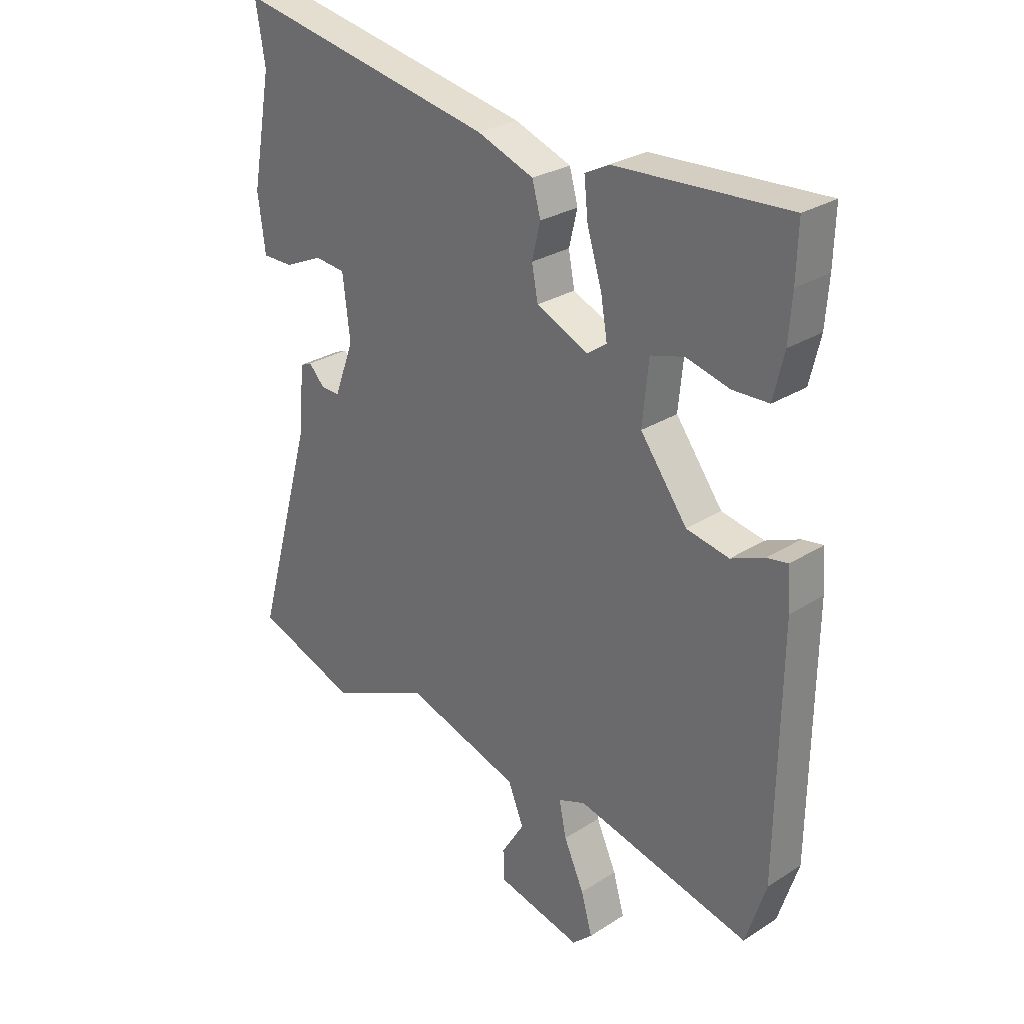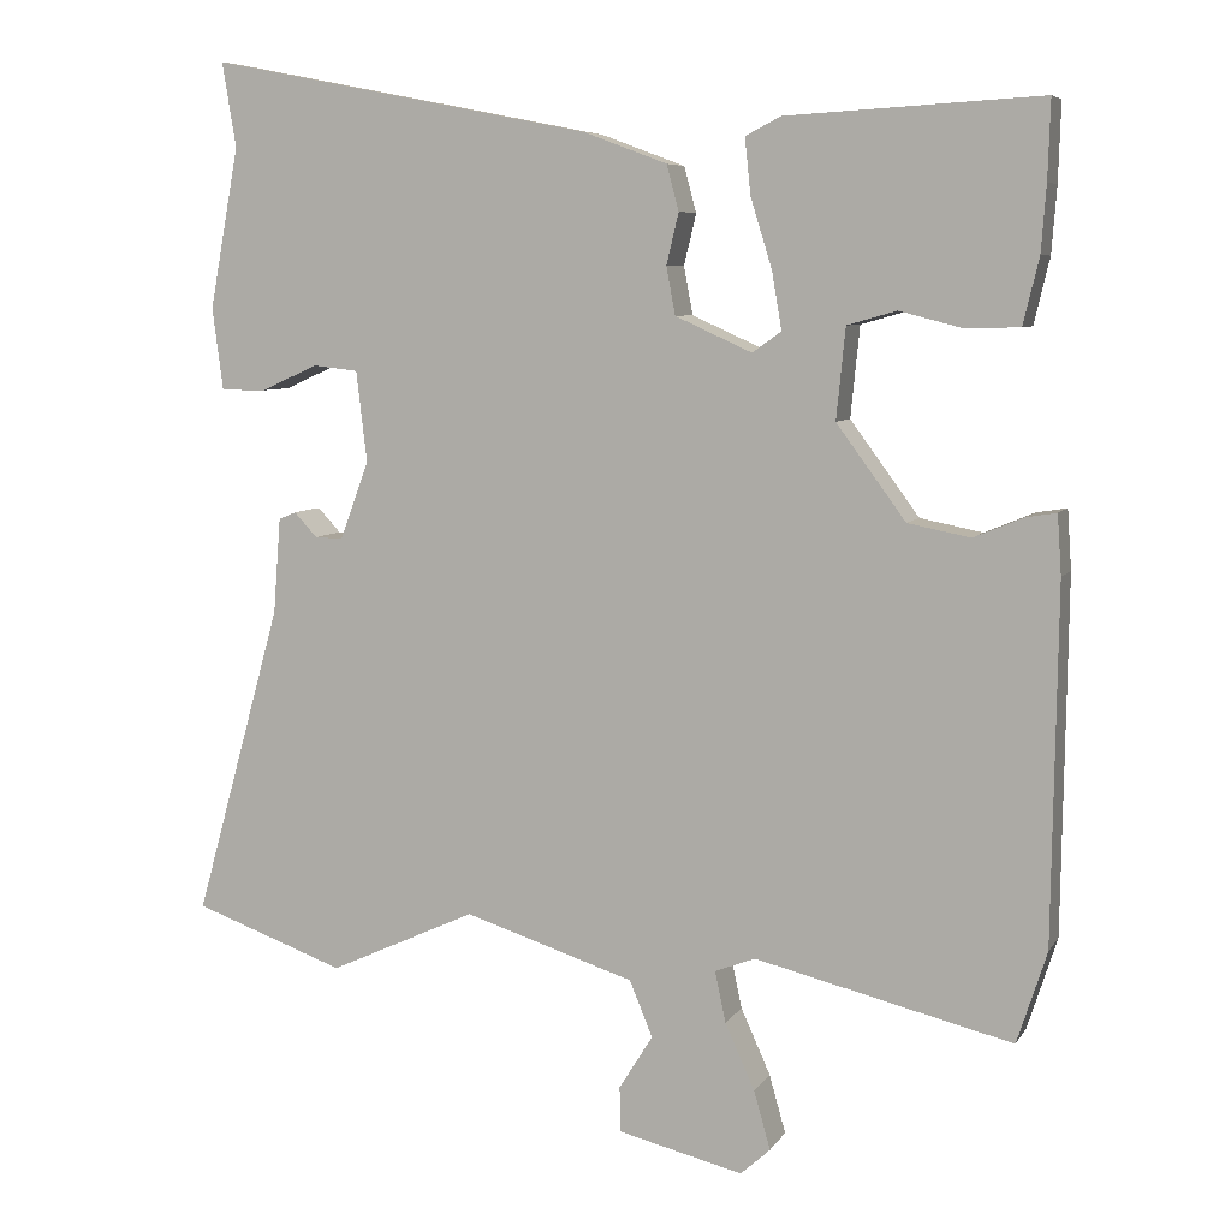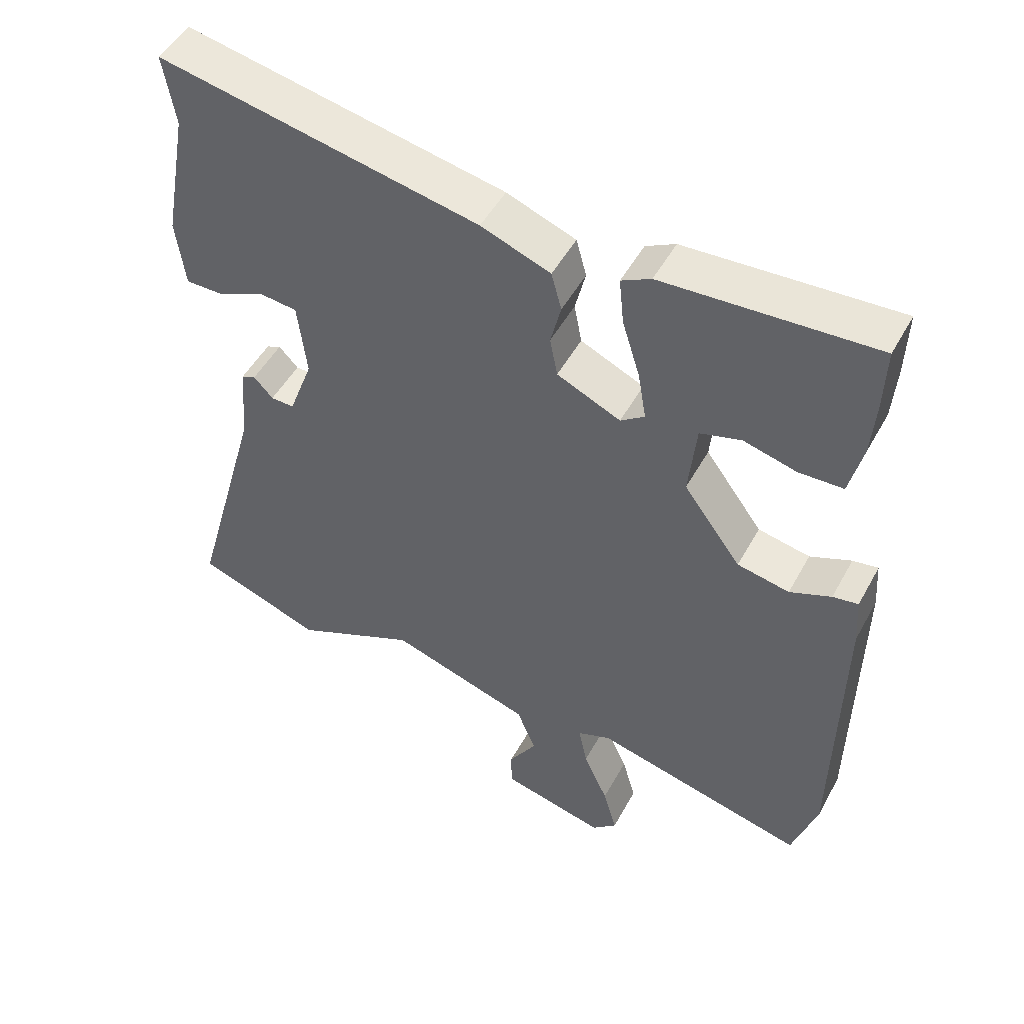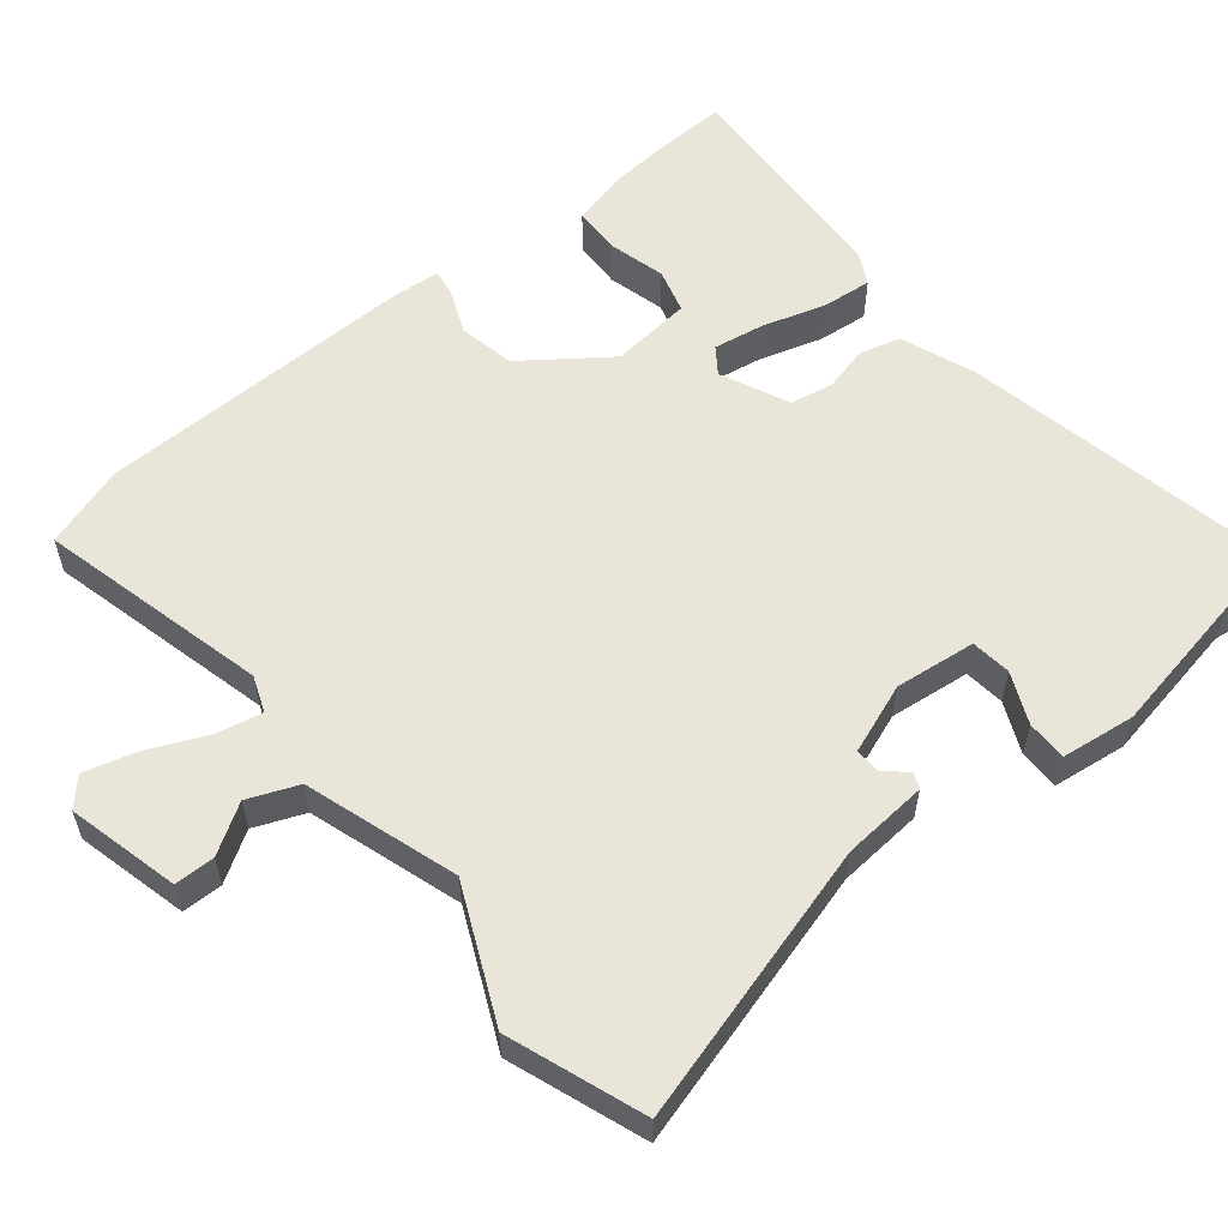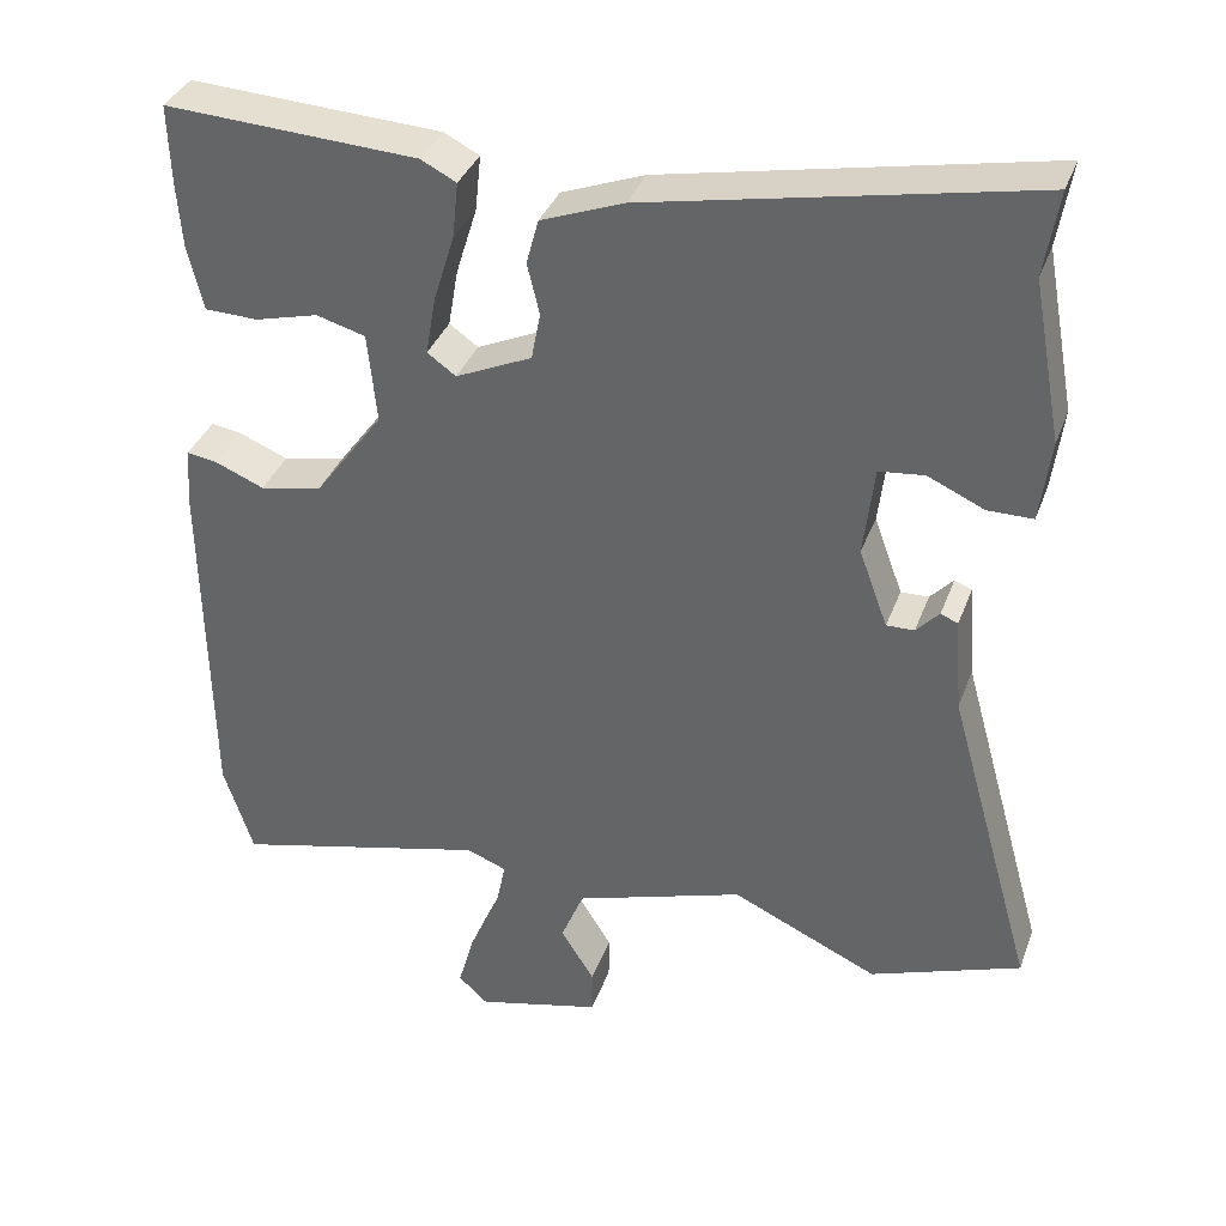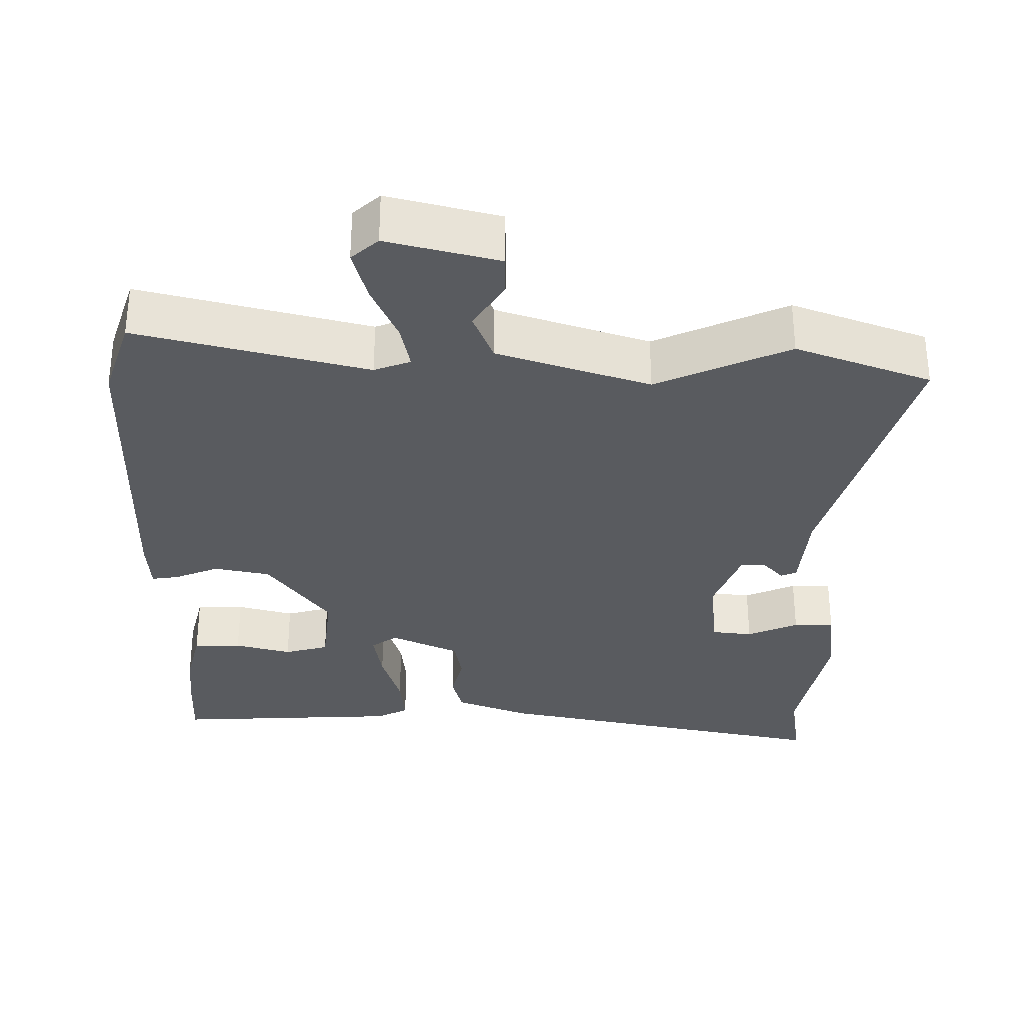
<metadata>
{"format":"obj","ext":"obj","renderer":"f3d","projection":"perspective","resolution":1024,"background":"white","views":[{"elev":27.7,"azim":45.7,"up":"+Z"},{"elev":6.9,"azim":18.5,"up":"+Z"},{"elev":49.4,"azim":27.8,"up":"+Z"},{"elev":57.7,"azim":-129.3,"up":"+Y"},{"elev":35.7,"azim":-161.2,"up":"+Z"},{"elev":-32.2,"azim":179.1,"up":"+Y"}]}
</metadata>
<code>
v 0.5 0.07 0.511
v 0.497 0.07 0.416
v 0.491 0.07 0.336
v 0.472 0.07 0.256
v 0.407 0.07 0.254
v 0.33 0.07 0.274
v 0.27 0.07 0.257
v 0.259 0.07 0.147
v 0.343 0.07 0.033
v 0.419 0.07 0.018
v 0.479 0.07 0.043
v 0.516 0.07 0.049
v 0.521 0.07 -0.023
v 0.515 0.07 -0.454
v 0.479 0.07 -0.566
v 0.167 0.07 -0.49
v 0.118 0.07 -0.509
v 0.131 0.07 -0.571
v 0.167 0.07 -0.651
v 0.187 0.07 -0.722
v 0.151 0.07 -0.755
v -0.001 0.07 -0.718
v -0.002 0.07 -0.663
v 0.039 0.07 -0.597
v 0.011 0.07 -0.529
v -0.196 0.07 -0.463
v -0.375 0.07 -0.545
v -0.559 0.07 -0.479
v -0.453 0.07 -0.1
v -0.444 0.07 0.016
v -0.423 0.07 0.025
v -0.395 0.07 -0.005
v -0.361 0.07 -0.006
v -0.326 0.07 0.089
v -0.339 0.07 0.199
v -0.394 0.07 0.205
v -0.463 0.07 0.174
v -0.518 0.07 0.174
v -0.531 0.07 0.274
v -0.495 0.07 0.469
v -0.512 0.07 0.572
v -0.046 0.07 0.48
v 0.055 0.07 0.442
v 0.07 0.07 0.387
v 0.055 0.07 0.325
v 0.066 0.07 0.267
v 0.159 0.07 0.225
v 0.194 0.07 0.25
v 0.182 0.07 0.32
v 0.156 0.07 0.404
v 0.149 0.07 0.472
v 0.192 0.07 0.494
v 0.5 0 0.511
v 0.497 0 0.416
v 0.491 0 0.336
v 0.472 0 0.256
v 0.407 0 0.254
v 0.33 0 0.274
v 0.27 0 0.257
v 0.259 0 0.147
v 0.343 0 0.033
v 0.419 0 0.018
v 0.479 0 0.043
v 0.516 0 0.049
v 0.521 0 -0.023
v 0.515 0 -0.454
v 0.479 0 -0.566
v 0.167 0 -0.49
v 0.118 0 -0.509
v 0.131 0 -0.571
v 0.167 0 -0.651
v 0.187 0 -0.722
v 0.151 0 -0.755
v -0.001 0 -0.718
v -0.002 0 -0.663
v 0.039 0 -0.597
v 0.011 0 -0.529
v -0.196 0 -0.463
v -0.375 0 -0.545
v -0.559 0 -0.479
v -0.453 0 -0.1
v -0.444 0 0.016
v -0.423 0 0.025
v -0.395 0 -0.005
v -0.361 0 -0.006
v -0.326 0 0.089
v -0.339 0 0.199
v -0.394 0 0.205
v -0.463 0 0.174
v -0.518 0 0.174
v -0.531 0 0.274
v -0.495 0 0.469
v -0.512 0 0.572
v -0.046 0 0.48
v 0.055 0 0.442
v 0.07 0 0.387
v 0.055 0 0.325
v 0.066 0 0.267
v 0.159 0 0.225
v 0.194 0 0.25
v 0.182 0 0.32
v 0.156 0 0.404
v 0.149 0 0.472
v 0.192 0 0.494
f 4 5 6
f 3 4 6
f 2 3 6
f 1 2 6
f 52 1 6
f 51 52 6
f 50 51 6
f 49 50 6
f 48 49 6 7
f 47 48 7 8
f 46 47 8 9
f 43 44 45
f 42 43 45
f 41 42 45
f 40 41 45
f 40 45 46
f 38 39 40
f 37 38 40
f 36 37 40
f 35 36 40 46
f 34 35 46 9
f 29 30 31 32
f 29 32 33
f 28 29 33
f 27 28 33
f 26 27 33
f 34 9 10
f 33 34 10
f 26 33 10
f 25 26 10
f 22 23 24
f 21 22 24
f 20 21 24
f 19 20 24
f 18 19 24
f 17 18 24 25
f 14 15 16
f 13 14 16
f 12 13 16
f 11 12 16
f 10 11 16
f 10 16 17 25
f 58 57 56
f 58 56 55
f 58 55 54
f 58 54 53
f 58 53 104
f 58 104 103
f 58 103 102
f 58 102 101
f 59 58 101 100
f 60 59 100 99
f 61 60 99 98
f 97 96 95
f 97 95 94
f 97 94 93
f 97 93 92
f 98 97 92
f 92 91 90
f 92 90 89
f 92 89 88
f 98 92 88 87
f 61 98 87 86
f 84 83 82 81
f 85 84 81
f 85 81 80
f 85 80 79
f 85 79 78
f 62 61 86
f 62 86 85
f 62 85 78
f 62 78 77
f 76 75 74
f 76 74 73
f 76 73 72
f 76 72 71
f 76 71 70
f 77 76 70 69
f 68 67 66
f 68 66 65
f 68 65 64
f 68 64 63
f 68 63 62
f 77 69 68 62
f 1 53 54 2
f 2 54 55 3
f 3 55 56 4
f 4 56 57 5
f 5 57 58 6
f 6 58 59 7
f 7 59 60 8
f 8 60 61 9
f 9 61 62 10
f 10 62 63 11
f 11 63 64 12
f 12 64 65 13
f 13 65 66 14
f 14 66 67 15
f 15 67 68 16
f 16 68 69 17
f 17 69 70 18
f 18 70 71 19
f 19 71 72 20
f 20 72 73 21
f 21 73 74 22
f 22 74 75 23
f 23 75 76 24
f 24 76 77 25
f 25 77 78 26
f 26 78 79 27
f 27 79 80 28
f 28 80 81 29
f 29 81 82 30
f 30 82 83 31
f 31 83 84 32
f 32 84 85 33
f 33 85 86 34
f 34 86 87 35
f 35 87 88 36
f 36 88 89 37
f 37 89 90 38
f 38 90 91 39
f 39 91 92 40
f 40 92 93 41
f 41 93 94 42
f 42 94 95 43
f 43 95 96 44
f 44 96 97 45
f 45 97 98 46
f 46 98 99 47
f 47 99 100 48
f 48 100 101 49
f 49 101 102 50
f 50 102 103 51
f 51 103 104 52
f 52 104 53 1

</code>
